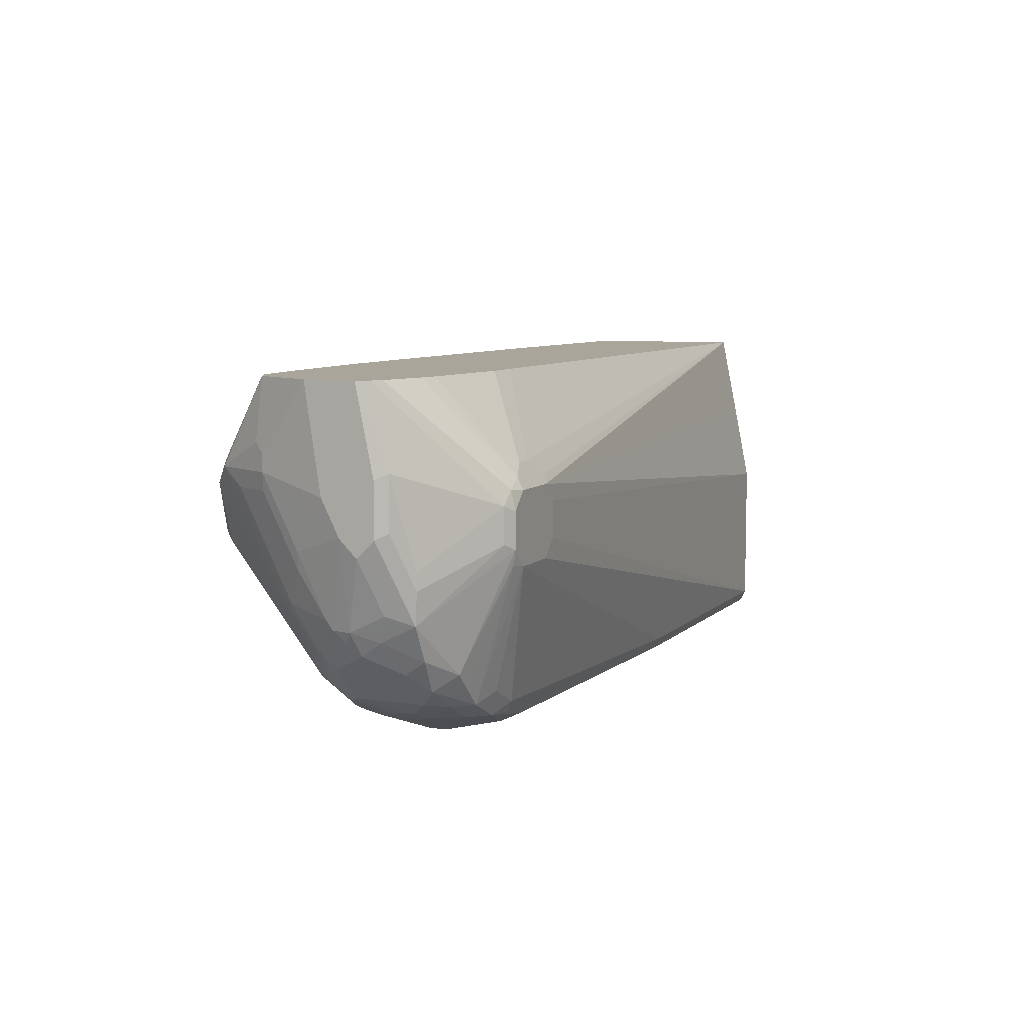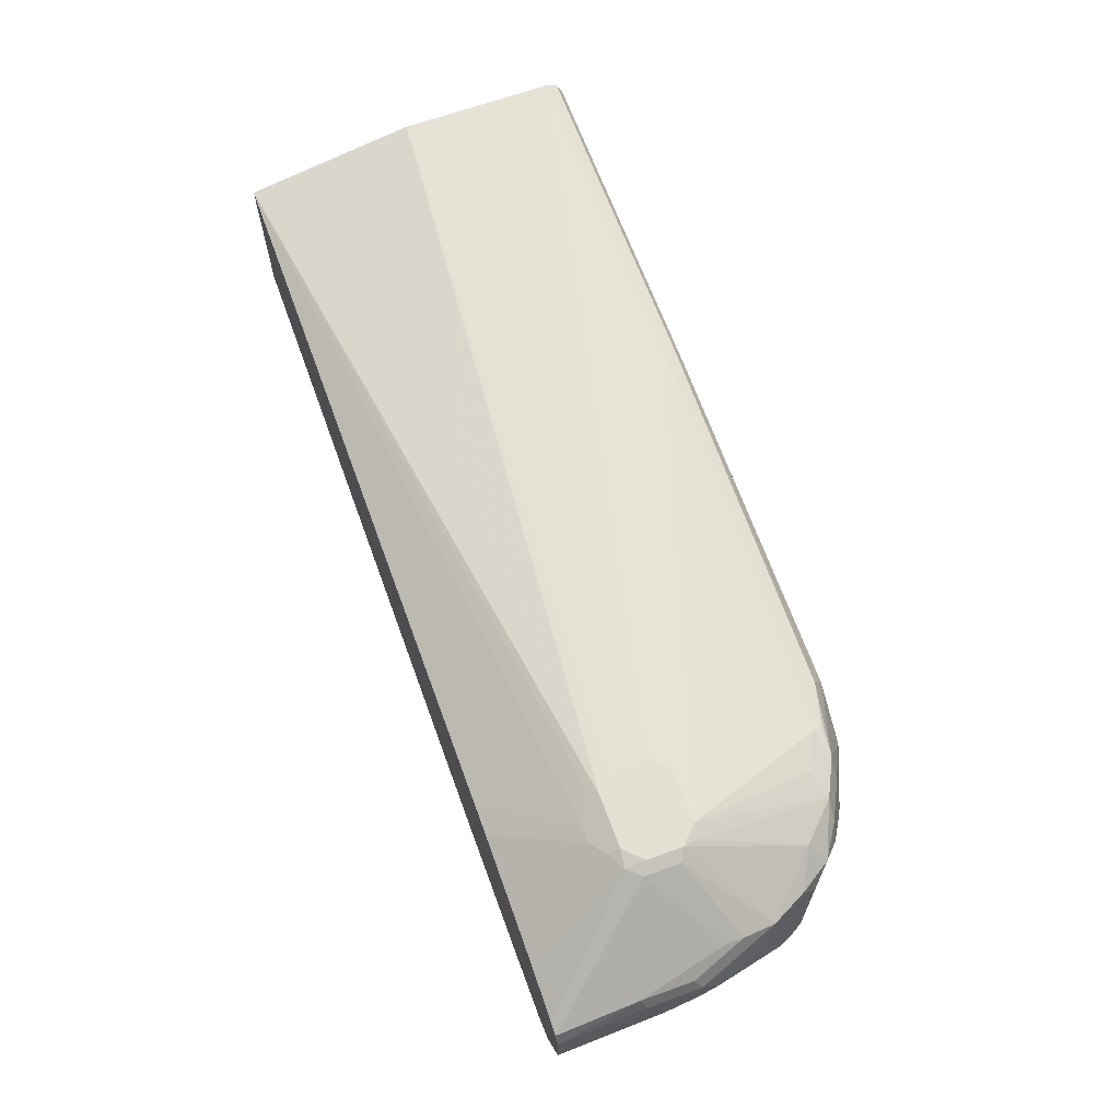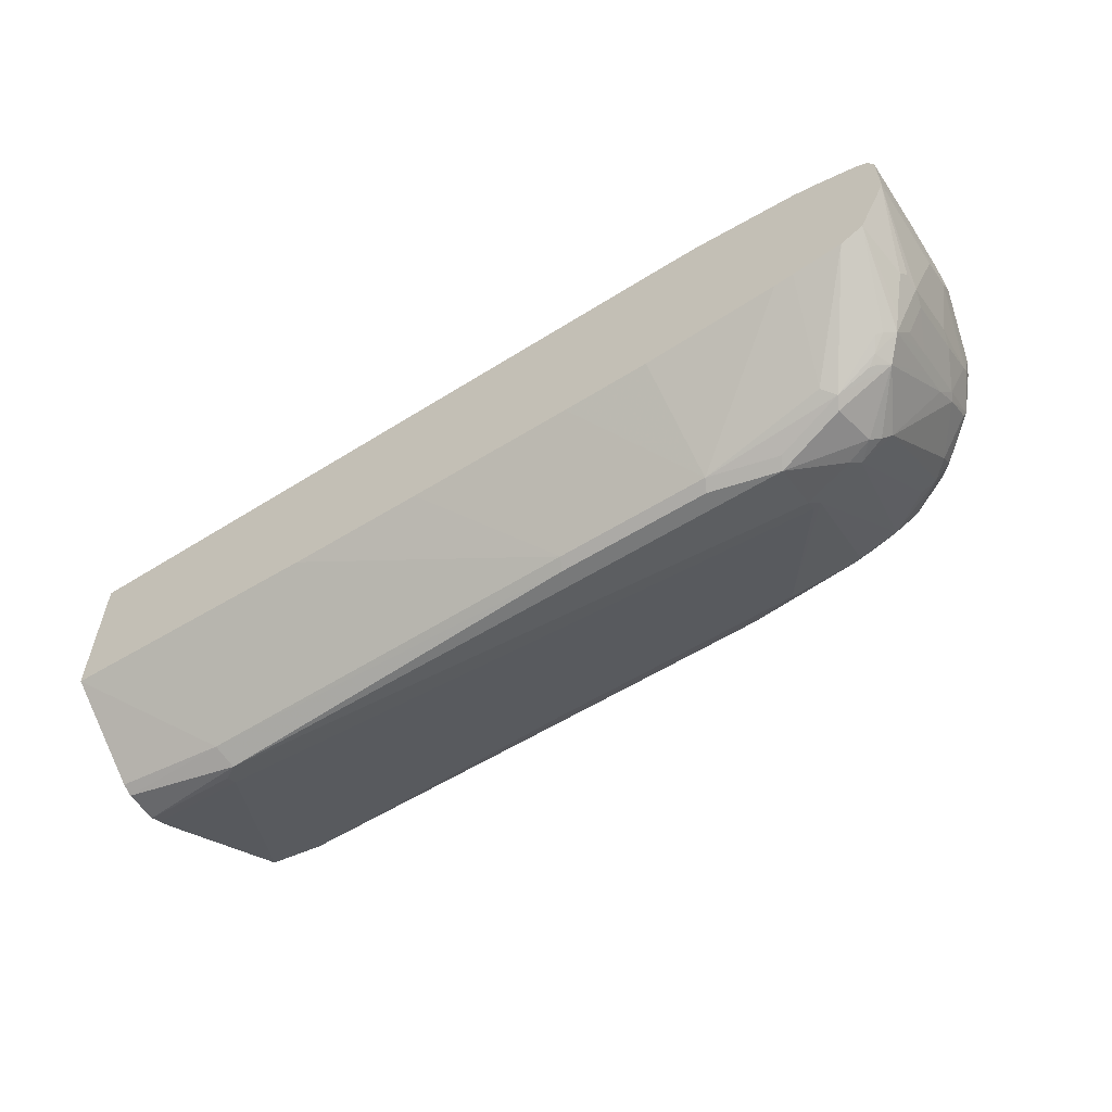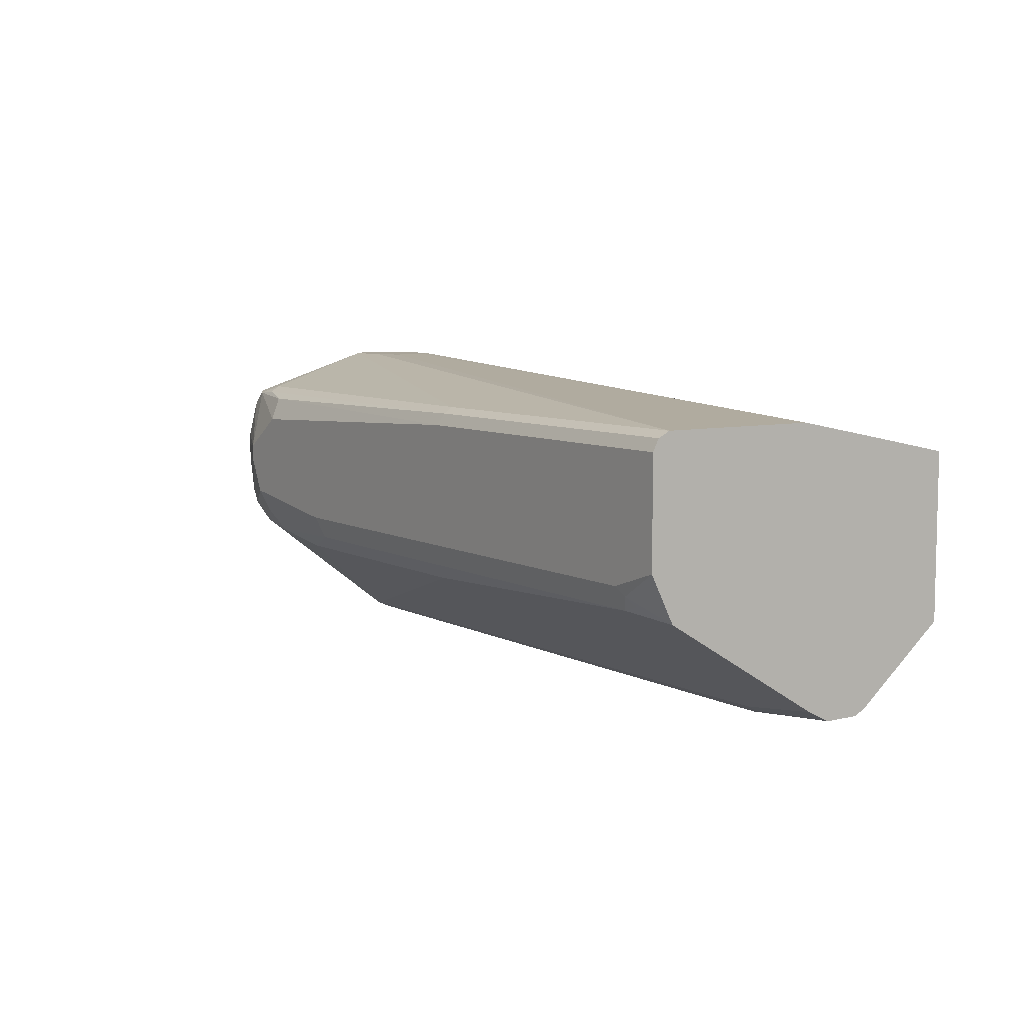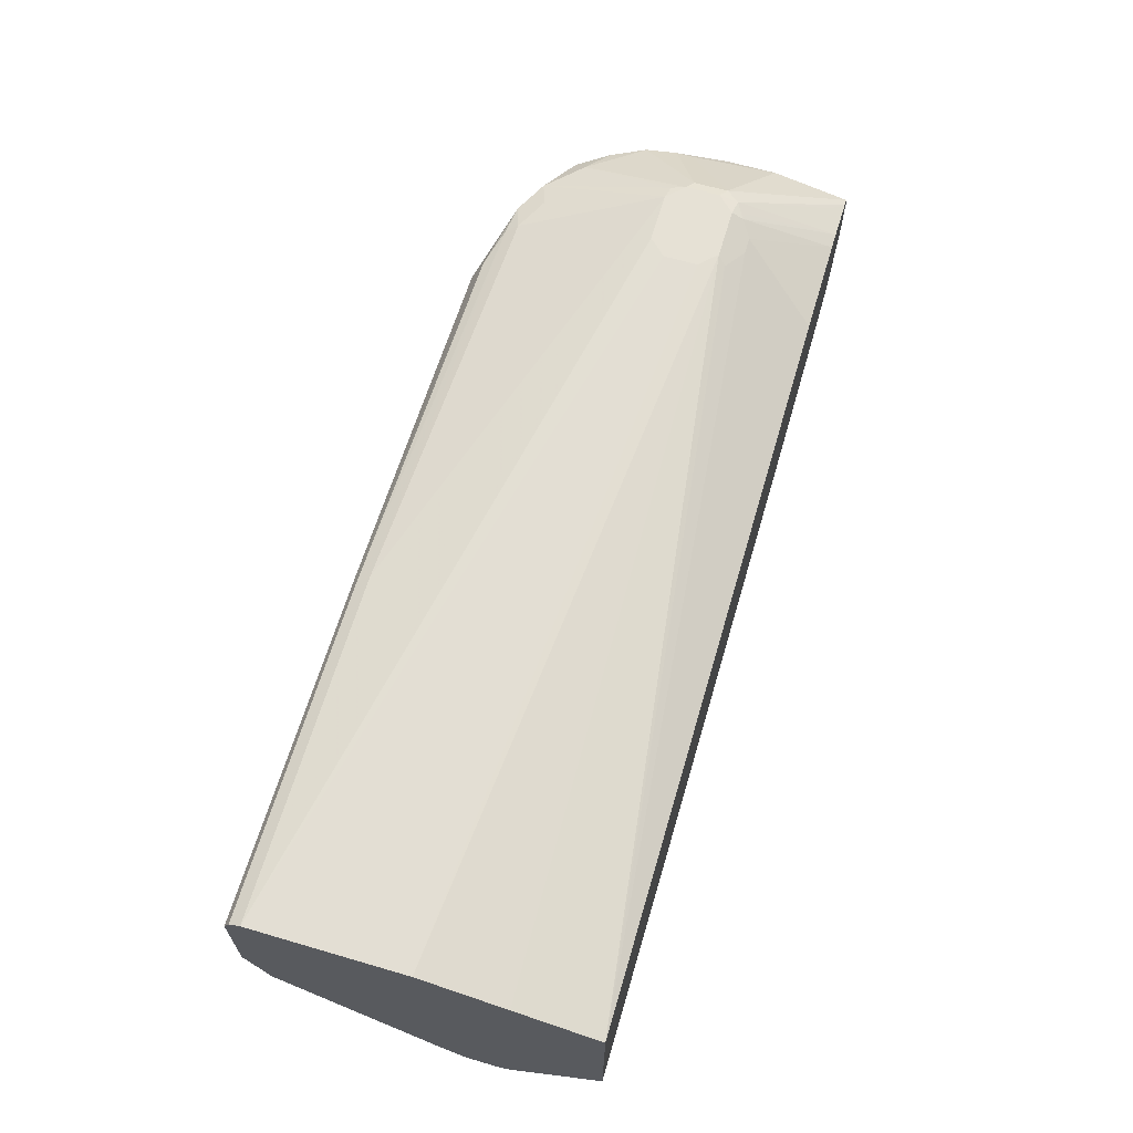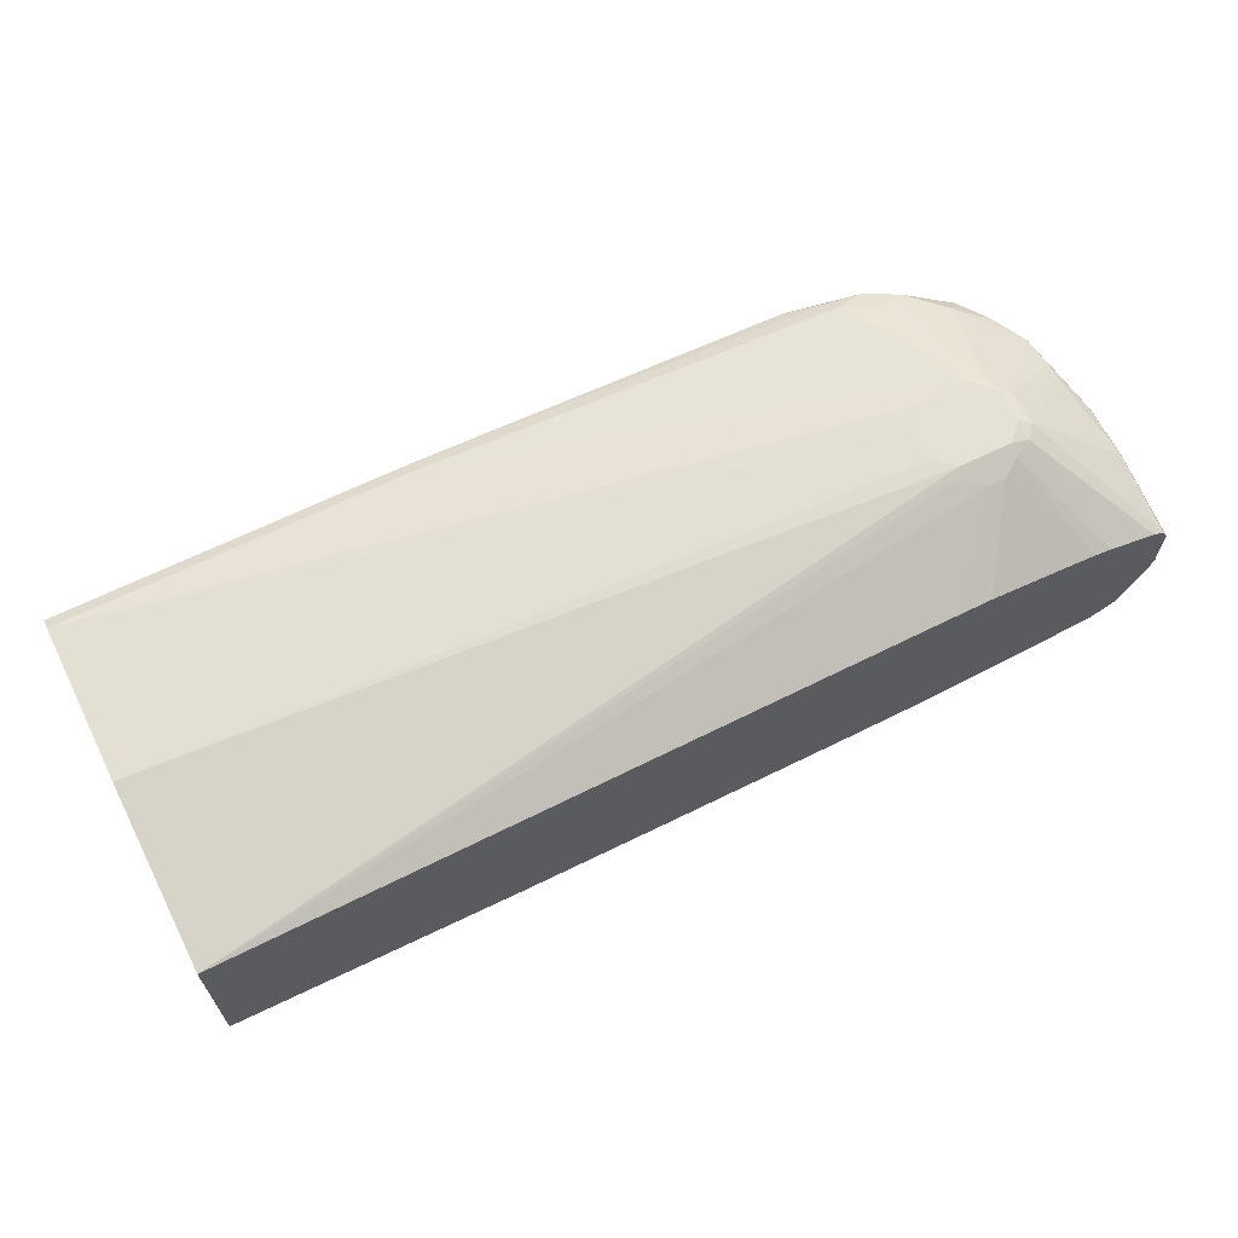
<metadata>
{"format":"obj","ext":"obj","renderer":"f3d","projection":"perspective","resolution":1024,"background":"white","views":[{"elev":7.5,"azim":113.9,"up":"+Z"},{"elev":65.7,"azim":70.0,"up":"+Y"},{"elev":-57.7,"azim":32.8,"up":"+Y"},{"elev":7.3,"azim":-124.0,"up":"+Y"},{"elev":64.5,"azim":-73.6,"up":"+Y"},{"elev":64.8,"azim":-26.5,"up":"+Y"}]}
</metadata>
<code>
v 0.7366 0.06135 -0.4911
v 0.7059 0.1125 -0.4809
v 0.7673 0.133 -0.4604
v 0.7877 0.1125 -0.4604
v 0.7776 0.08183 -0.4706
v 0.8082 0.07159 -0.4604
v 0.7946 0.05797 -0.4672
v 0.7366 0.04092 -0.4911
v 0.6752 0.1023 -0.4911
v 0.682 0.1296 -0.4774
v 0.7776 0.1432 -0.4297
v 0.8082 0.133 -0.4399
v 0.8287 0.1125 -0.4399
v 0.7298 0.1364 -0.4638
v 0.7366 0.1432 -0.4501
v 0.8219 0.06478 -0.4536
v 0.8457 0.08864 -0.4365
v 0.798 0.03833 -0.4655
v 0.7162 -3.205e-05 -0.4911
v 0.7776 -3.205e-05 -0.4706
v 0.2456 0.1227 -0.4911
v 0.2388 0.1364 -0.4843
v 0.798 0.1841 -0.2865
v 0.815 0.1807 -0.2831
v 0.8287 0.133 -0.4195
v 0.8662 0.1091 -0.416
v 0.2456 0.1432 -0.4706
v 0.8185 0.04347 -0.4553
v 0.8457 0.006818 -0.4365
v 0.8082 0.03578 -0.4604
v 0.7912 -0.006844 -0.4638
v 0.7776 -0.02302 -0.4655
v 0.7162 -0.02728 -0.4774
v 0.5525 -0.04772 -0.4774
v 0.5525 -0.02043 -0.4911
v -0.1632 0.1227 -0.4911
v -0.1632 0.1364 -0.4843
v 0.8185 0.1841 -0.266
v 0.7366 0.1841 -0.2865
v 0.8492 0.133 -0.399
v 0.8867 0.08864 -0.3956
v 0.8662 0.006818 -0.416
v 0.89 0.1125 -0.3785
v -0.1632 0.1432 -0.4706
v 0.8321 -0.006844 -0.4433
v 0.8492 -0.02557 -0.4195
v 0.7877 -0.02557 -0.4604
v 0.757 -0.04772 -0.457
v 0.6957 -0.05453 -0.4638
v 0.6139 -0.06819 -0.457
v -0.1022 -0.04772 -0.4774
v -0.1022 -0.02043 -0.4911
v -0.1632 -3.205e-05 -0.4911
v 0.8185 0.1841 -0.2251
v 0.8321 0.1773 -0.2592
v 0.9106 0.1125 -0.3376
v 0.7162 0.1841 -0.266
v 0.8867 0.006818 -0.3956
v 0.9106 0.07159 -0.3581
v 0.9071 0.04773 -0.3751
v -0.1632 0.1432 -0.2865
v 0.8287 -0.01533 -0.4399
v 0.8492 -0.046 -0.399
v 0.8287 -0.046 -0.4195
v 0.8935 -0.006844 -0.3819
v 0.89 -0.01533 -0.3785
v 0.8082 -0.05624 -0.4195
v 0.7877 -0.179 -0.2763
v 0.7263 -0.179 -0.2967
v 0.7059 -0.05624 -0.4604
v 0.7162 -0.1773 -0.3001
v 0.2866 -0.06819 -0.457
v -0.04083 -0.191 -0.2524
v -0.1632 -0.05453 -0.4638
v -0.1227 -0.04091 -0.4783
v -0.1125 -0.03067 -0.486
v -0.1632 -0.0543 -0.4639
v 0.798 0.1841 -0.2046
v 0.8185 0.179 -0.2021
v 0.8321 0.1773 -0.2183
v 0.9139 0.1159 -0.3001
v 0.9413 0.08183 -0.2456
v 0.9413 0.06135 -0.266
v 0.9207 0.08183 -0.3274
v 0.9207 0.04092 -0.3478
v 0.7162 0.1841 -0.2251
v 0.9139 0.03407 -0.3615
v -0.1632 0.1227 -0.1842
v 0.7366 0.1841 -0.2046
v 0.8287 -0.1586 -0.2763
v 0.89 -0.046 -0.3376
v 0.9106 0.01534 -0.3581
v 0.9157 0.01789 -0.3478
v 0.9157 0.01021 -0.3376
v 0.8952 -0.04346 -0.3274
v 0.8185 -0.1714 -0.266
v 0.8082 -0.179 -0.2558
v 0.7776 -0.1842 -0.266
v 0.7162 -0.1842 -0.2865
v -0.04083 -0.1978 -0.2387
v -0.1632 -0.184 -0.2458
v -0.1632 -0.1773 -0.2592
v -0.1632 -0.1705 -0.2728
v 0.798 0.1773 -0.191
v 0.8082 0.1739 -0.1893
v 0.8636 0.09823 -0.08406
v 0.9003 0.09717 -0.09976
v 0.9207 0.08232 -0.08406
v 0.9344 0.07502 -0.08406
v 0.9344 0.09549 -0.1774
v 0.9139 0.1159 -0.2797
v 0.9344 0.09549 -0.2387
v 0.9413 0.08183 -0.1842
v 0.9413 0.04092 -0.2456
v -0.1632 0.1023 -0.08406
v 0.7263 0.179 -0.1944
v 0.7366 0.1773 -0.191
v 0.8867 -0.06819 -0.3069
v 0.8662 -0.1501 -0.2046
v 0.9157 -0.02302 -0.2865
v 0.9207 -0.02043 -0.266
v 0.8952 -0.06393 -0.2865
v 0.798 -0.1842 -0.2046
v 0.7162 -0.2046 -0.2251
v -0.02039 -0.2046 -0.2251
v -0.1632 -0.1842 -0.2456
v 0.7776 0.1705 -0.1774
v 0.8412 0.1023 -0.08406
v 0.9413 0.06135 -0.08406
v 0.9413 0.02044 -0.2046
v 0.9207 -0.06138 -0.1842
v 0.6752 0.1136 -0.08406
v 0.757 0.1705 -0.1774
v -0.1632 -0.09095 -0.08406
v 0.8867 -0.08867 -0.266
v 0.8867 -0.1296 -0.1842
v 0.8568 -0.1483 -0.1842
v 0.8542 -0.1534 -0.1944
v 0.8457 -0.1569 -0.191
v 0.8048 -0.1773 -0.191
v 0.9157 -0.06393 -0.2046
v 0.8952 -0.0844 -0.2456
v 0.723 -0.1978 -0.2115
v 0.6343 -0.2046 -0.2046
v -0.0272 -0.191 -0.1978
v -0.1632 -0.1842 -0.2046
v 0.4502 -0.2046 -0.2046
v 0.7162 0.1136 -0.08406
v 0.9413 0.002175 -0.08406
v 0.9406 -0.0002984 -0.08406
v 0.9207 -0.06138 -0.1637
v 0.9157 -0.07162 -0.1535
v 0.8952 -0.1125 -0.1739
v 0.8935 -0.116 -0.1842
v -0.1632 -0.1773 -0.191
v 0.1637 -0.1012 -0.08406
v 0.8747 -0.133 -0.1739
v 0.8952 -0.1048 -0.2046
v 0.9071 -0.06819 -0.08406
v 0.8662 -0.1364 -0.1706
v 0.8799 -0.08182 -0.08406
v 0.7912 -0.1705 -0.1774
v 0.6411 -0.1978 -0.191
v 0.457 -0.1978 -0.191
v 0.9207 -0.04091 -0.08406
v 0.9147 -0.05308 -0.08406
v 0.9079 -0.06671 -0.08406
v 0.3296 -0.1023 -0.08406
v 0.895 -0.07428 -0.08406
v 0.8206 -0.08867 -0.08406
v 0.6365 -0.1012 -0.08406
v 0.532 -0.1023 -0.08406
v 0.798 -0.09095 -0.08406
f 1 2 3
f 97 119 123
f 97 124 98
f 97 123 124
f 96 119 97
f 95 120 122
f 95 135 118
f 95 122 135
f 94 121 120
f 94 114 121
f 94 120 95
f 93 114 94
f 91 95 118
f 90 119 96
f 90 118 119
f 90 91 118
f 89 115 116
f 89 116 117
f 98 124 99
f 99 124 125
f 99 125 100
f 100 126 101
f 106 159 167
f 106 169 159
f 106 161 169
f 106 170 161
f 106 173 170
f 106 171 173
f 106 172 171
f 106 168 172
f 88 115 89
f 106 156 168
f 106 115 134
f 106 132 115
f 106 148 132
f 106 128 148
f 104 106 105
f 104 128 106
f 104 127 128
f 100 125 126
f 106 134 156
f 106 167 166
f 87 93 92
f 85 114 93
f 78 117 133
f 78 89 117
f 78 104 79
f 74 76 75
f 74 77 76
f 73 99 100
f 73 103 74
f 73 102 103
f 73 101 102
f 73 100 101
f 71 99 73
f 69 99 71
f 68 90 96
f 68 99 69
f 68 98 99
f 68 97 98
f 68 96 97
f 78 133 127
f 78 127 104
f 79 104 105
f 79 105 106
f 83 85 84
f 83 114 85
f 82 114 83
f 82 130 114
f 82 149 130
f 82 129 149
f 82 113 129
f 82 110 113
f 85 93 87
f 82 112 110
f 81 110 112
f 81 111 110
f 80 110 111
f 80 109 110
f 79 109 80
f 79 108 109
f 79 107 108
f 79 106 107
f 81 112 82
f 65 91 66
f 106 166 165
f 106 150 149
f 141 158 142
f 141 154 158
f 140 163 143
f 140 162 163
f 140 161 162
f 140 160 161
f 137 140 139
f 137 160 140
f 137 157 160
f 137 139 138
f 136 159 157
f 136 153 159
f 136 154 153
f 136 158 154
f 136 142 158
f 136 157 137
f 135 142 136
f 144 163 164
f 144 164 147
f 145 155 146
f 145 147 164
f 163 173 171
f 163 170 173
f 163 168 164
f 163 172 168
f 163 171 172
f 162 170 163
f 161 170 162
f 160 169 161
f 134 145 156
f 159 169 160
f 156 164 168
f 152 165 166
f 152 159 153
f 152 167 159
f 152 166 167
f 150 152 151
f 150 165 152
f 145 164 156
f 157 159 160
f 106 165 150
f 134 155 145
f 131 153 154
f 119 140 123
f 119 139 140
f 119 138 139
f 119 137 138
f 119 136 137
f 119 135 136
f 118 135 119
f 116 133 117
f 115 133 116
f 115 132 133
f 114 131 121
f 114 130 131
f 109 129 110
f 106 108 107
f 106 109 108
f 106 129 109
f 106 149 129
f 120 141 142
f 120 142 122
f 120 121 131
f 120 131 141
f 131 152 153
f 131 151 152
f 131 150 151
f 131 149 150
f 130 149 131
f 127 148 128
f 127 132 148
f 127 133 132
f 131 154 141
f 125 147 145
f 125 145 146
f 124 147 125
f 124 144 147
f 124 163 144
f 124 143 163
f 123 143 124
f 123 140 143
f 122 142 135
f 125 146 126
f 65 95 91
f 110 129 113
f 65 93 94
f 22 44 27
f 22 37 44
f 21 37 22
f 21 36 37
f 20 31 32
f 19 34 35
f 19 33 34
f 19 32 33
f 19 20 32
f 18 31 20
f 18 30 31
f 18 28 30
f 17 42 29
f 17 26 42
f 16 29 28
f 16 17 29
f 16 28 18
f 23 38 24
f 23 27 44
f 23 44 39
f 23 39 57
f 31 47 32
f 30 45 31
f 29 42 46
f 29 46 45
f 28 45 30
f 28 29 45
f 26 43 41
f 26 40 43
f 15 27 23
f 26 58 42
f 25 40 26
f 24 40 25
f 24 38 40
f 23 54 38
f 23 78 54
f 23 89 78
f 23 86 89
f 23 57 86
f 26 41 58
f 31 45 47
f 14 27 15
f 13 26 17
f 3 11 12
f 2 10 3
f 2 9 10
f 1 9 2
f 1 21 9
f 1 36 21
f 1 53 36
f 1 52 53
f 1 35 52
f 1 19 35
f 1 8 19
f 1 7 8
f 1 6 7
f 1 5 6
f 1 4 5
f 1 3 4
f 65 94 95
f 3 12 13
f 3 13 4
f 3 10 14
f 3 14 15
f 12 25 26
f 12 24 25
f 12 23 24
f 11 15 23
f 11 23 12
f 10 22 14
f 10 21 22
f 9 21 10
f 14 22 27
f 8 20 19
f 7 18 8
f 7 16 18
f 6 17 16
f 6 13 17
f 6 16 7
f 4 13 6
f 4 6 5
f 3 15 11
f 8 18 20
f 32 47 48
f 12 26 13
f 33 48 49
f 54 78 79
f 53 76 77
f 52 76 53
f 51 76 52
f 51 75 76
f 51 74 75
f 51 73 74
f 51 71 73
f 51 72 71
f 50 71 72
f 50 69 71
f 50 70 69
f 49 70 50
f 48 70 49
f 48 69 70
f 48 68 69
f 48 67 68
f 54 79 80
f 55 111 81
f 55 81 56
f 56 81 82
f 65 92 93
f 32 48 33
f 65 87 92
f 64 68 67
f 64 90 68
f 63 91 90
f 63 66 91
f 63 90 64
f 48 64 67
f 61 89 86
f 60 85 87
f 59 85 60
f 58 87 65
f 58 60 87
f 56 85 59
f 56 84 85
f 56 83 84
f 56 82 83
f 61 88 89
f 47 64 48
f 55 80 111
f 46 66 63
f 36 88 61
f 36 115 88
f 36 134 115
f 36 155 134
f 36 146 155
f 36 126 146
f 36 102 101
f 36 103 102
f 36 61 44
f 36 74 103
f 36 53 77
f 34 52 35
f 34 51 52
f 34 72 51
f 34 50 72
f 47 62 64
f 34 49 50
f 33 49 34
f 36 77 74
f 36 44 37
f 36 101 126
f 38 54 80
f 46 58 65
f 46 64 62
f 46 63 64
f 45 62 47
f 45 46 62
f 44 61 86
f 43 56 59
f 42 58 46
f 44 86 57
f 38 55 56
f 38 80 55
f 41 60 58
f 38 56 40
f 39 44 57
f 46 65 66
f 40 56 43
f 41 43 59
f 41 59 60

</code>
